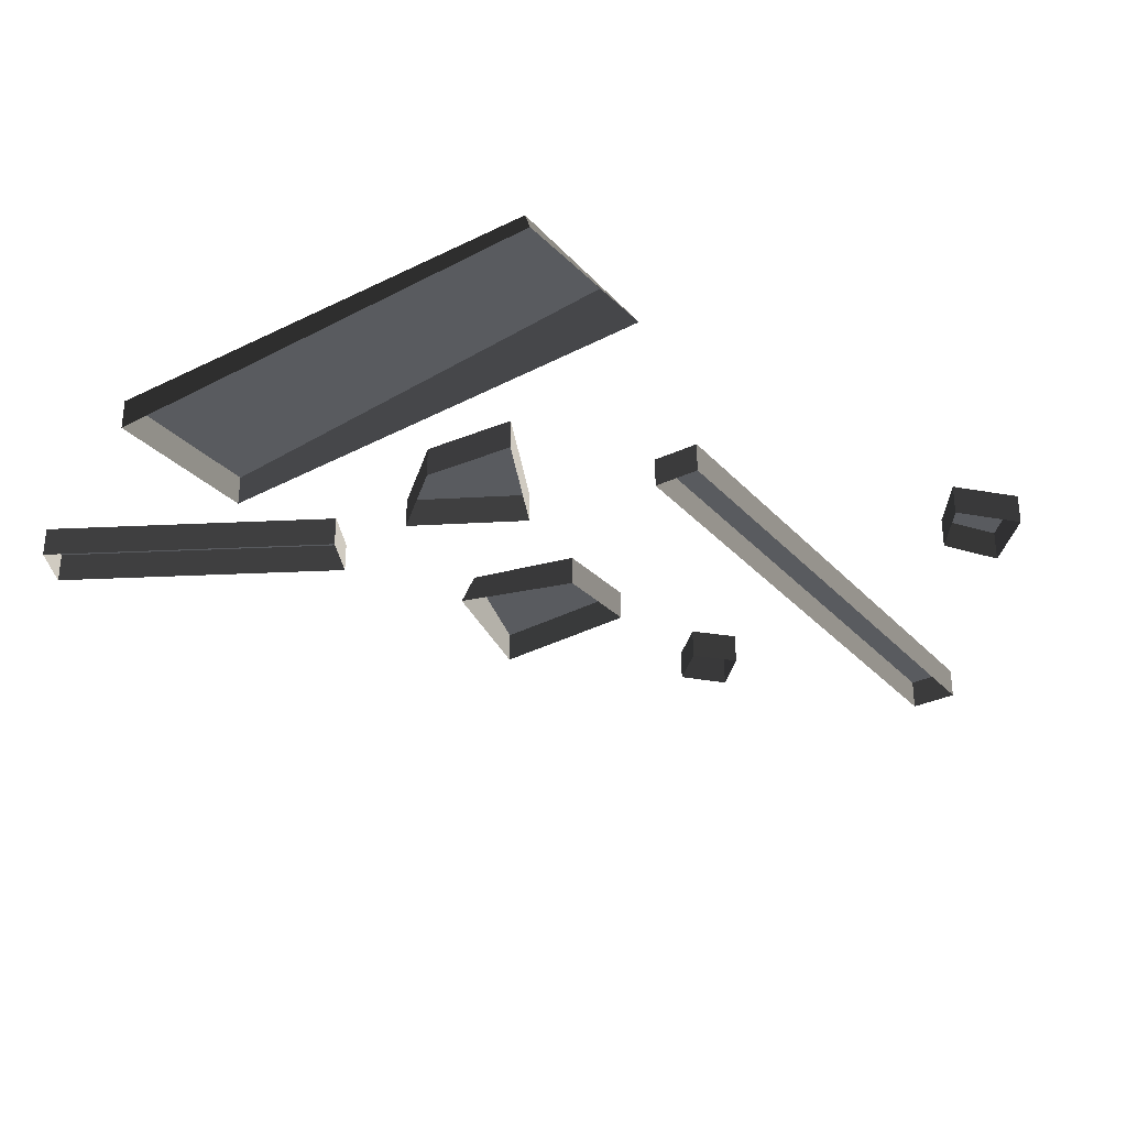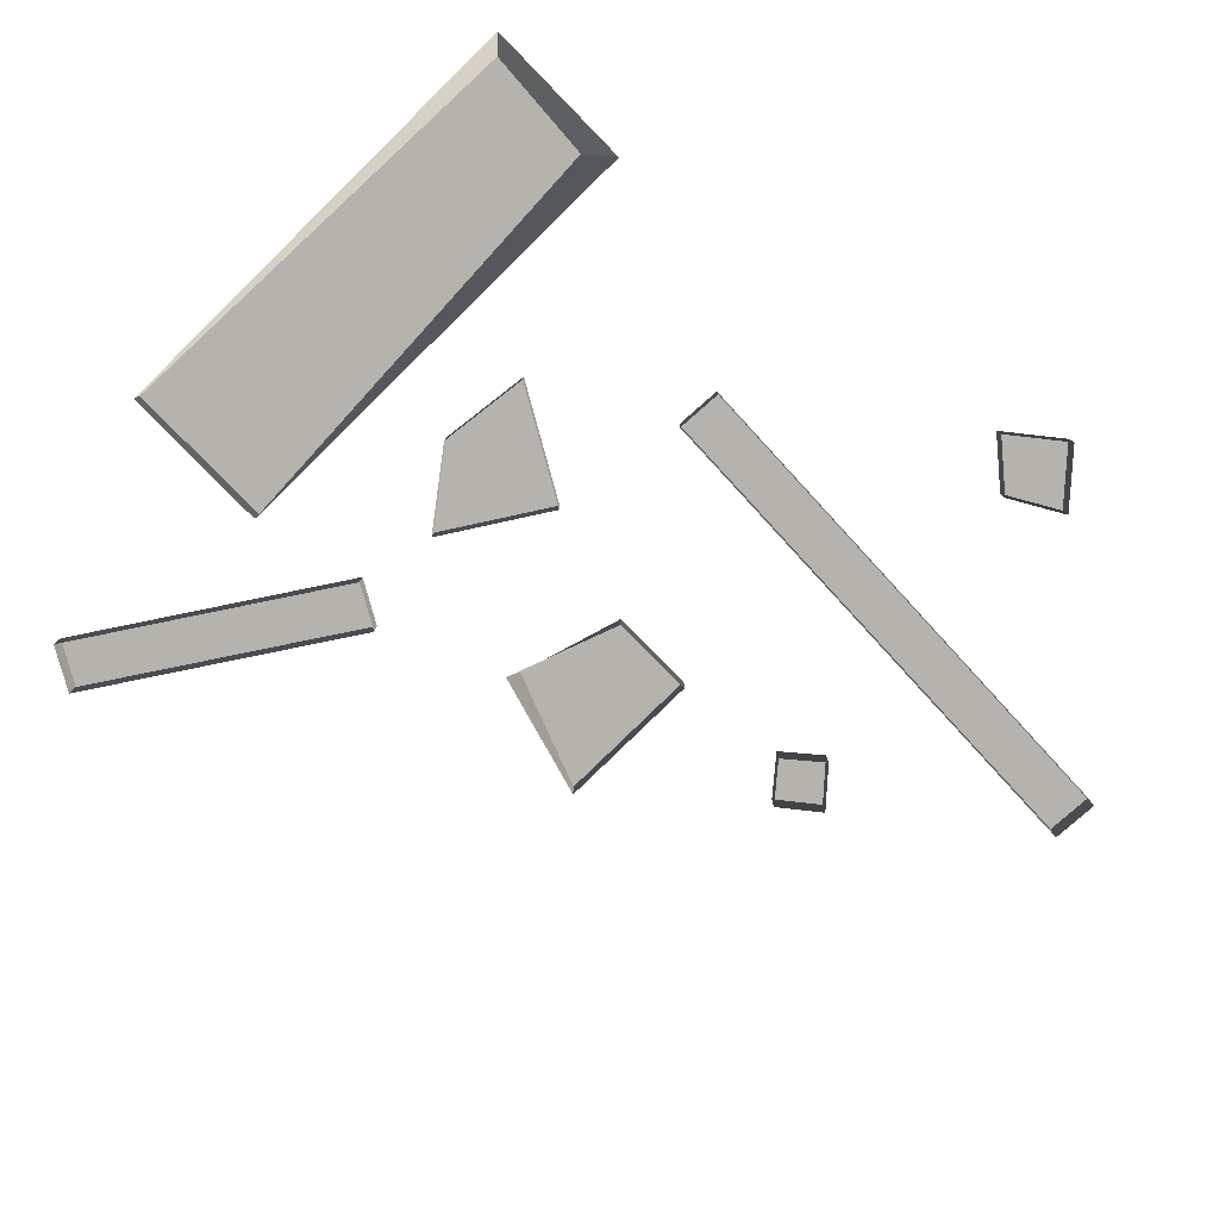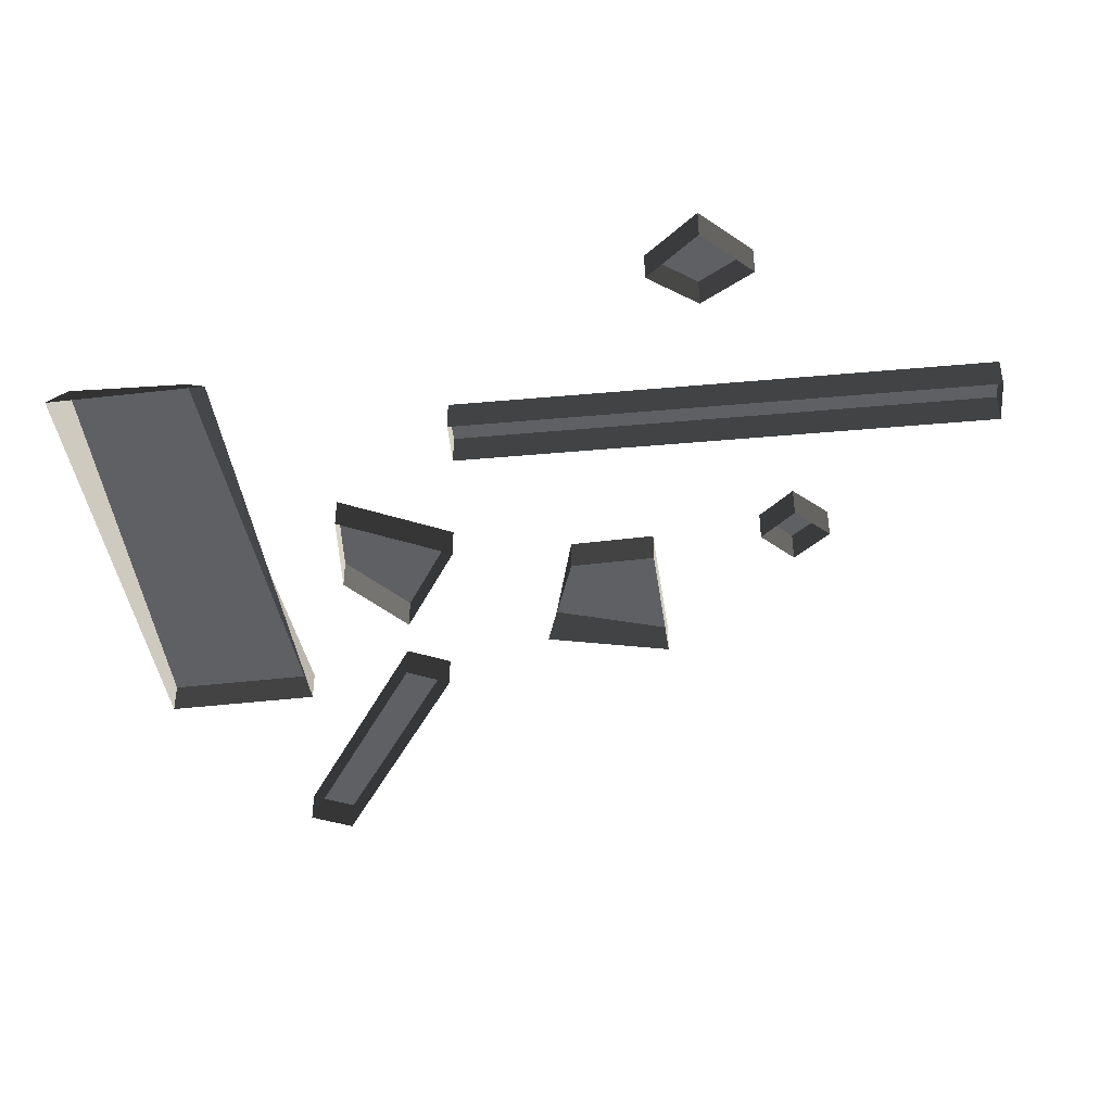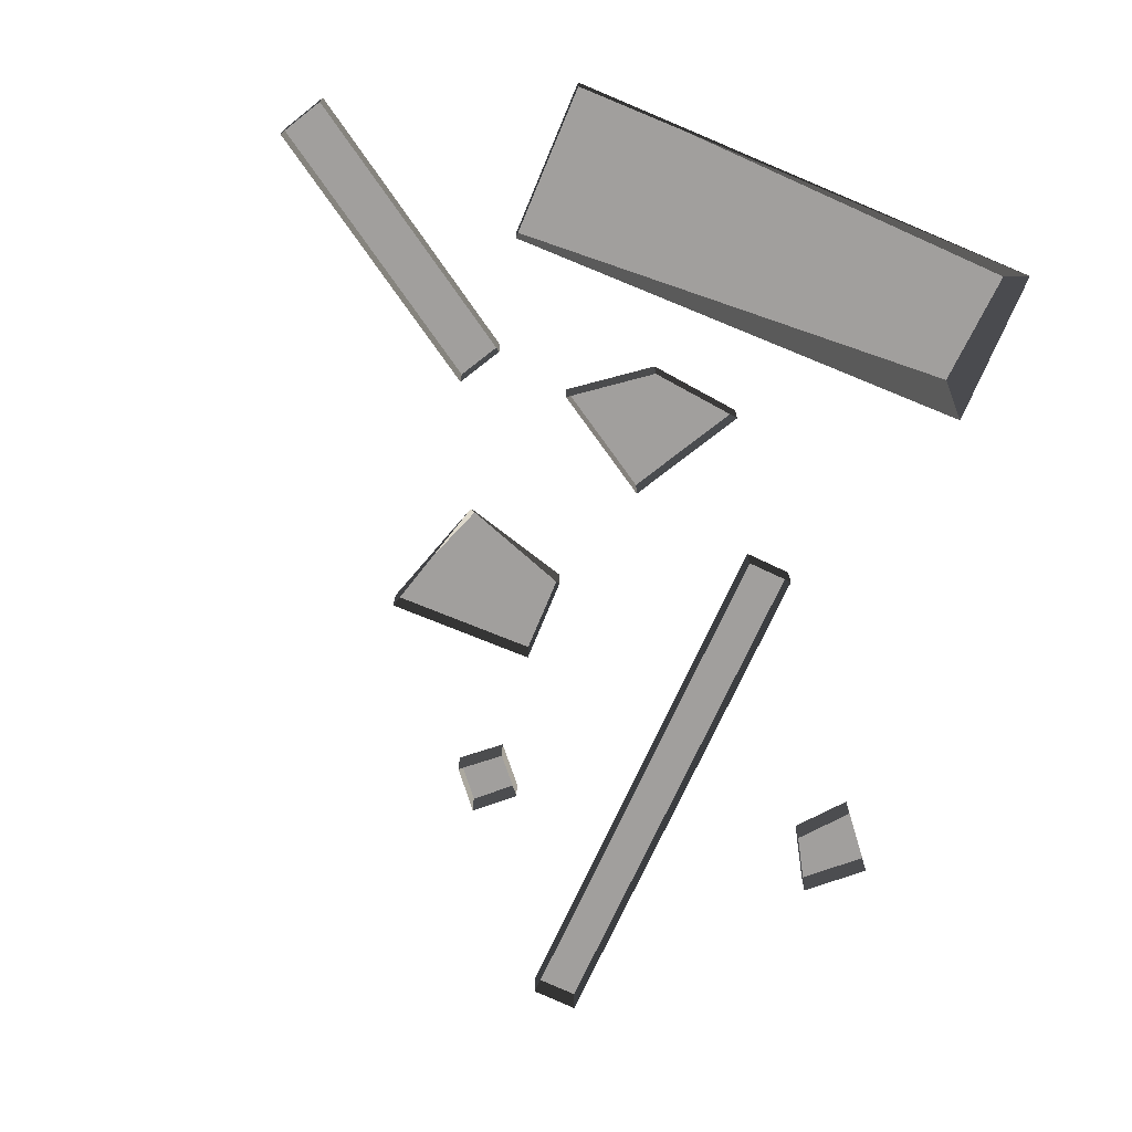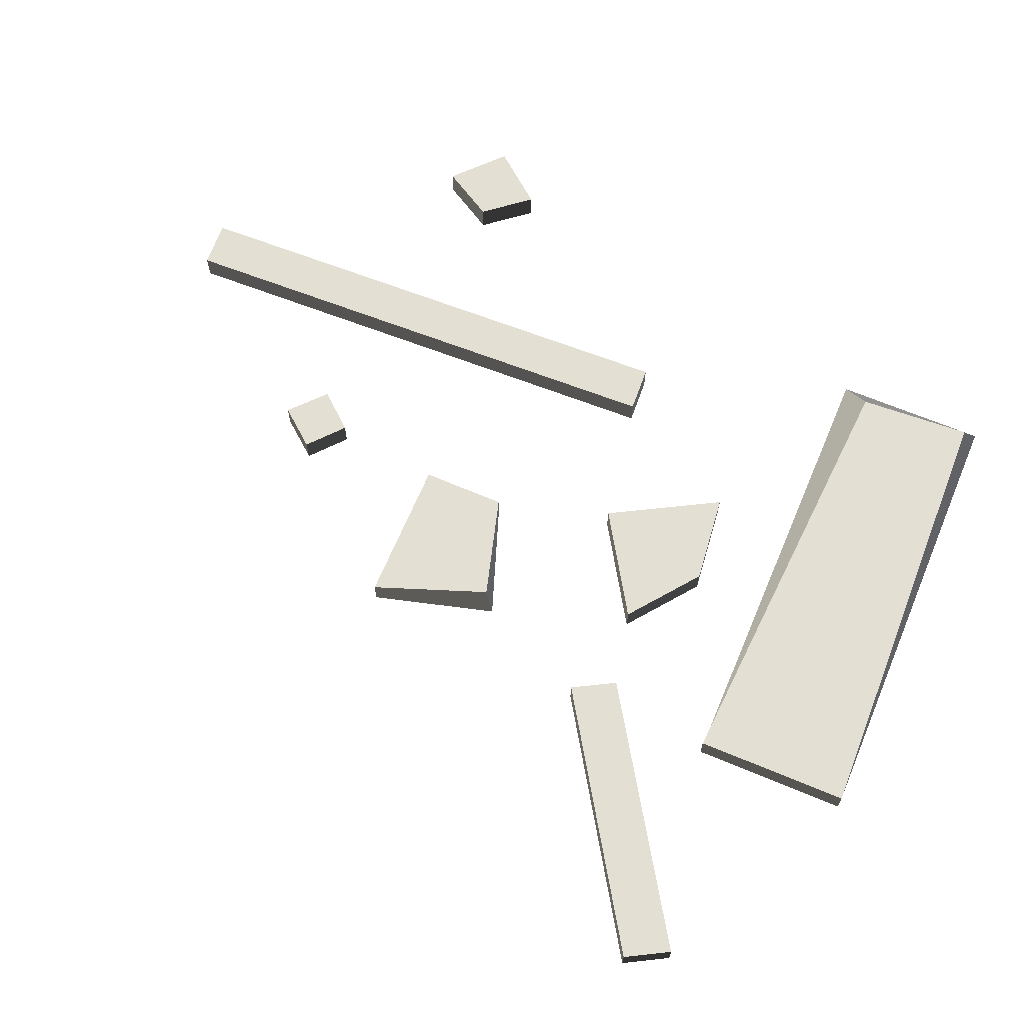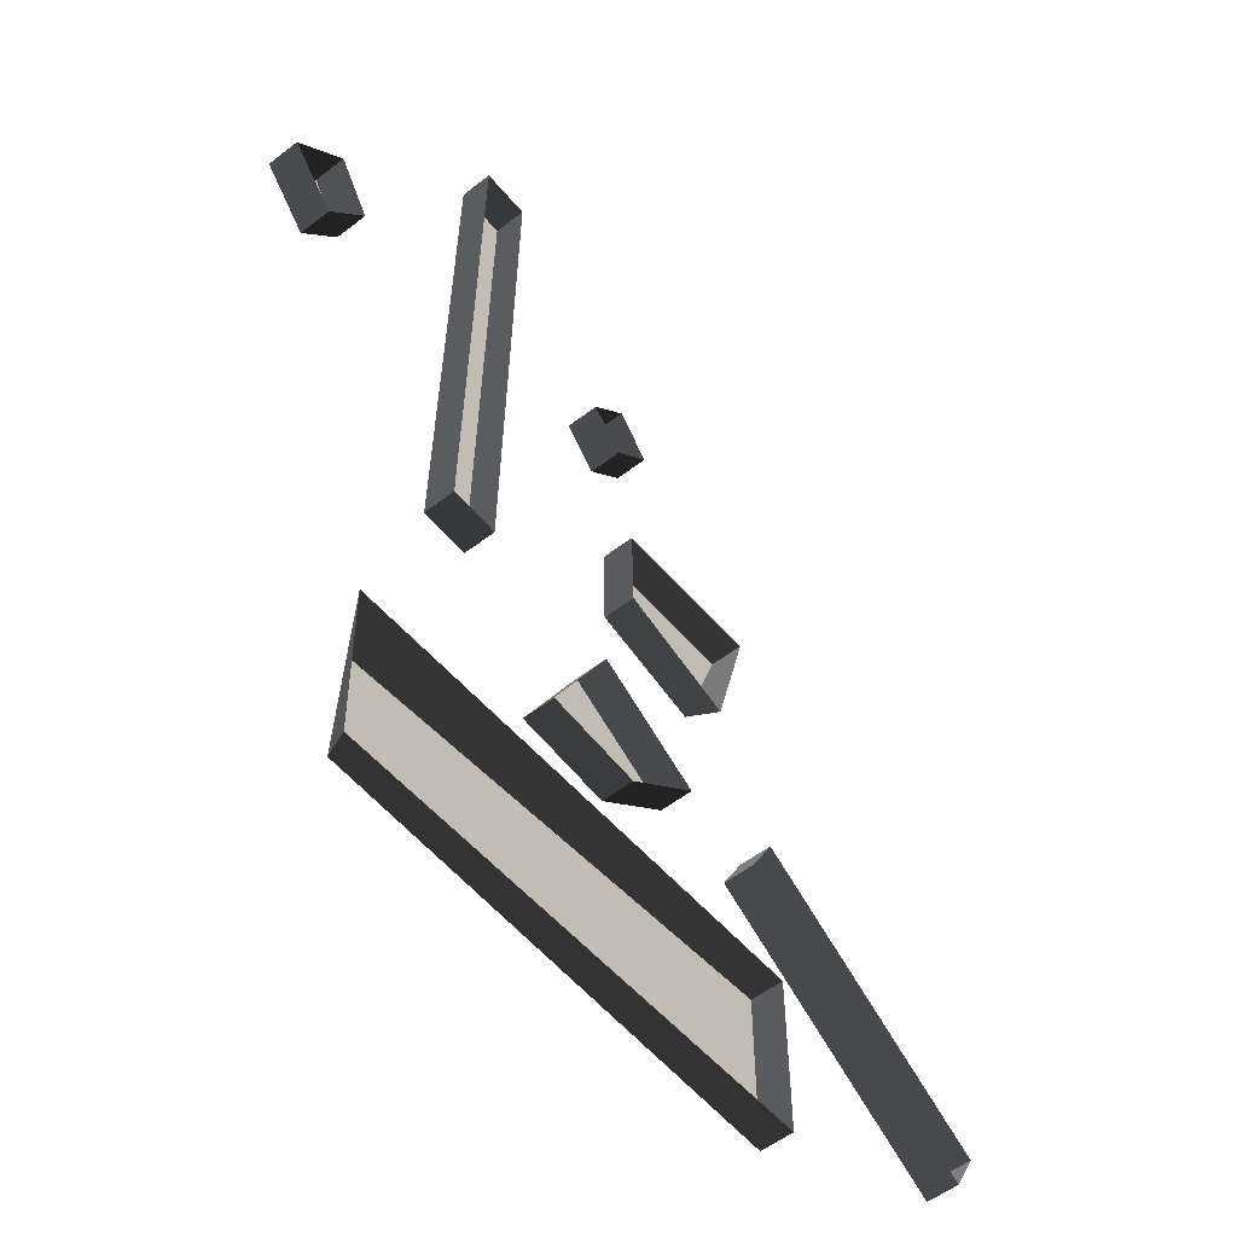
<metadata>
{"format":"obj","ext":"obj","renderer":"f3d","projection":"perspective","resolution":1024,"background":"white","views":[{"elev":-32.4,"azim":-144.0,"up":"+Y"},{"elev":-80.0,"azim":-136.2,"up":"+Y"},{"elev":-42.2,"azim":-82.6,"up":"+Y"},{"elev":-71.5,"azim":156.9,"up":"+Y"},{"elev":66.6,"azim":112.3,"up":"+Y"},{"elev":-54.2,"azim":-50.6,"up":"+Z"}]}
</metadata>
<code>
v 0.8702 -4.278e-17 -0.7566
v -0.03671 2.549e-20 -0.2015
v -0.03671 0.2654 -0.2015
v 0.8702 0.2654 -0.7566
v 0.8702 0.2654 -0.7566
v -0.03671 0.2654 -0.2015
v -0.5598 0.2654 -1.164
v -0.5598 0.2654 -1.164
v 0.2447 0.2654 -1.248
v 0.2447 0.2654 -1.248
v -0.5598 0.2654 -1.164
v -0.5598 1.494e-17 -1.164
v 0.2447 -1.991e-17 -1.248
v -0.03671 2.549e-20 -0.2015
v -0.5598 1.494e-17 -1.164
v -0.5598 0.2654 -1.164
v -0.03671 0.2654 -0.2015
v 0.2447 -1.991e-17 -1.248
v 0.8702 -4.278e-17 -0.7566
v 0.8702 0.2654 -0.7566
v 0.2447 0.2654 -1.248
v -1.205 5.121e-17 -0.006714
v -1.109 8.244e-17 4.628
v -1.109 0.2654 4.628
v -1.205 0.2654 -0.006714
v -1.205 0.2654 -0.006714
v -1.109 0.2654 4.628
v -1.517 0.2654 4.645
v -1.613 0.2654 0.0106
v -1.613 0.2654 0.0106
v -1.517 0.2654 4.645
v -1.517 9.99e-17 4.645
v -1.613 6.868e-17 0.0106
v -1.109 8.244e-17 4.628
v -1.517 9.99e-17 4.645
v -1.517 0.2654 4.645
v -1.109 0.2654 4.628
v -1.613 6.868e-17 0.0106
v -1.205 5.121e-17 -0.006714
v -1.205 0.2654 -0.006714
v -1.613 0.2654 0.0106
v 1.53 -5.298e-17 1.588
v 0.2459 1.547e-18 1.575
v 0.2459 0.2654 1.575
v 1.53 0.2654 1.588
v 1.53 0.2654 1.588
v 0.2459 0.2654 1.575
v 0.2581 0.2654 0.8298
v 1.171 0.2654 0.5793
v 1.171 0.2654 0.5793
v 0.2581 0.2654 0.8298
v 0.2581 -4.651e-18 0.8298
v 1.242 -4.904e-17 0.4938
v 0.2459 1.547e-18 1.575
v 0.2581 -4.651e-18 0.8298
v 0.2581 0.2654 0.8298
v 0.2459 0.2654 1.575
v 1.242 -4.904e-17 0.4938
v 1.53 -5.298e-17 1.588
v 1.53 0.2654 1.588
v 1.242 -4.904e-17 0.4938
v 1.171 0.2654 0.5793
v -2.715 1.325e-16 2.232
v -2.991 1.477e-16 2.691
v -2.991 0.2654 2.691
v -2.715 0.2654 2.232
v -2.715 0.2654 2.232
v -2.991 0.2654 2.691
v -3.423 0.2654 2.285
v -3.041 0.2654 1.827
v -3.041 0.2654 1.827
v -3.423 0.2654 2.285
v -3.423 1.63e-16 2.285
v -3.041 1.433e-16 1.827
v -2.991 1.477e-16 2.691
v -3.423 1.63e-16 2.285
v -3.423 0.2654 2.285
v -2.991 0.2654 2.691
v -3.041 1.433e-16 1.827
v -2.715 1.325e-16 2.232
v -2.715 0.2654 2.232
v -3.041 0.2654 1.827
v 0.404 4.29e-18 2.817
v 0.1294 1.848e-17 3.147
v 0.1294 0.2654 3.147
v 0.404 0.2654 2.817
v 0.404 0.2654 2.817
v 0.1294 0.2654 3.147
v -0.1815 0.2654 2.856
v 0.404 0.2654 2.817
v 0.09319 0.2654 2.543
v 0.09319 0.2654 2.543
v -0.1815 0.2654 2.856
v -0.1815 2.948e-17 2.856
v 0.09319 1.542e-17 2.543
v 0.1294 1.848e-17 3.147
v -0.1815 2.948e-17 2.856
v -0.1815 0.2654 2.856
v 0.1294 0.2654 3.147
v 0.09319 1.542e-17 2.543
v 0.404 4.29e-18 2.817
v 0.404 0.2654 2.817
v 0.09319 0.2654 2.543
v 3.928 -1.815e-16 -1.892
v 1.755 -7.864e-17 -0.5247
v 1.755 0.2654 -0.5247
v 3.928 0.2654 -1.892
v 3.928 0.2654 -1.892
v 1.755 0.2654 -0.5247
v 1.551 0.2654 -0.8997
v 3.724 0.2654 -2.267
v 3.724 0.2654 -2.267
v 1.551 0.2654 -0.8997
v 1.551 -7.283e-17 -0.8997
v 3.724 -1.757e-16 -2.267
v 1.755 -7.864e-17 -0.5247
v 1.551 -7.283e-17 -0.8997
v 1.551 0.2654 -0.8997
v 1.755 0.2654 -0.5247
v 3.724 -1.757e-16 -2.267
v 3.928 -1.815e-16 -1.892
v 3.928 0.2654 -1.892
v 3.724 0.2654 -2.267
v 1.799 -9.064e-17 -1.857
v -2.335 8.481e-17 -1.899
v -2.134 0.2654 -2.13
v 1.799 0.2654 -1.857
v 1.799 0.2654 -1.857
v -2.134 0.2654 -2.13
v -2.185 0.2654 -3.141
v 1.799 0.2654 -1.857
v -2.185 0.2654 -3.141
v 1.811 0.2654 -3.221
v 1.811 0.2654 -3.221
v -2.185 0.2654 -3.141
v -2.322 7.391e-17 -3.262
v 1.811 0.2654 -3.221
v 1.811 -1.016e-16 -3.221
v -2.335 8.481e-17 -1.899
v -2.322 7.391e-17 -3.262
v -2.185 0.2654 -3.141
v -2.335 8.481e-17 -1.899
v -2.185 0.2654 -3.141
v -2.134 0.2654 -2.13
v 1.811 -1.016e-16 -3.221
v 1.799 -9.064e-17 -1.857
v 1.799 0.2654 -1.857
v 1.811 0.2654 -3.221
g rubble_03_(2)_489_59
f 1 3 2
f 1 4 3
f 5 7 6
f 5 9 8
f 10 12 11
f 10 13 12
f 14 16 15
f 14 17 16
f 18 20 19
f 18 21 20
f 22 24 23
f 22 25 24
f 26 28 27
f 26 29 28
f 30 32 31
f 30 33 32
f 34 36 35
f 34 37 36
f 38 40 39
f 38 41 40
f 42 44 43
f 42 45 44
f 46 48 47
f 46 49 48
f 50 52 51
f 50 53 52
f 54 56 55
f 54 57 56
f 58 60 59
f 61 62 60
f 63 65 64
f 63 66 65
f 67 69 68
f 67 70 69
f 71 73 72
f 71 74 73
f 75 77 76
f 75 78 77
f 79 81 80
f 79 82 81
f 83 85 84
f 83 86 85
f 87 89 88
f 90 91 89
f 92 94 93
f 92 95 94
f 96 98 97
f 96 99 98
f 100 102 101
f 100 103 102
f 104 106 105
f 104 107 106
f 108 110 109
f 108 111 110
f 112 114 113
f 112 115 114
f 116 118 117
f 116 119 118
f 120 122 121
f 120 123 122
f 124 126 125
f 124 127 126
f 128 130 129
f 131 133 132
f 134 136 135
f 137 138 136
f 139 141 140
f 142 144 143
f 145 147 146
f 145 148 147

</code>
